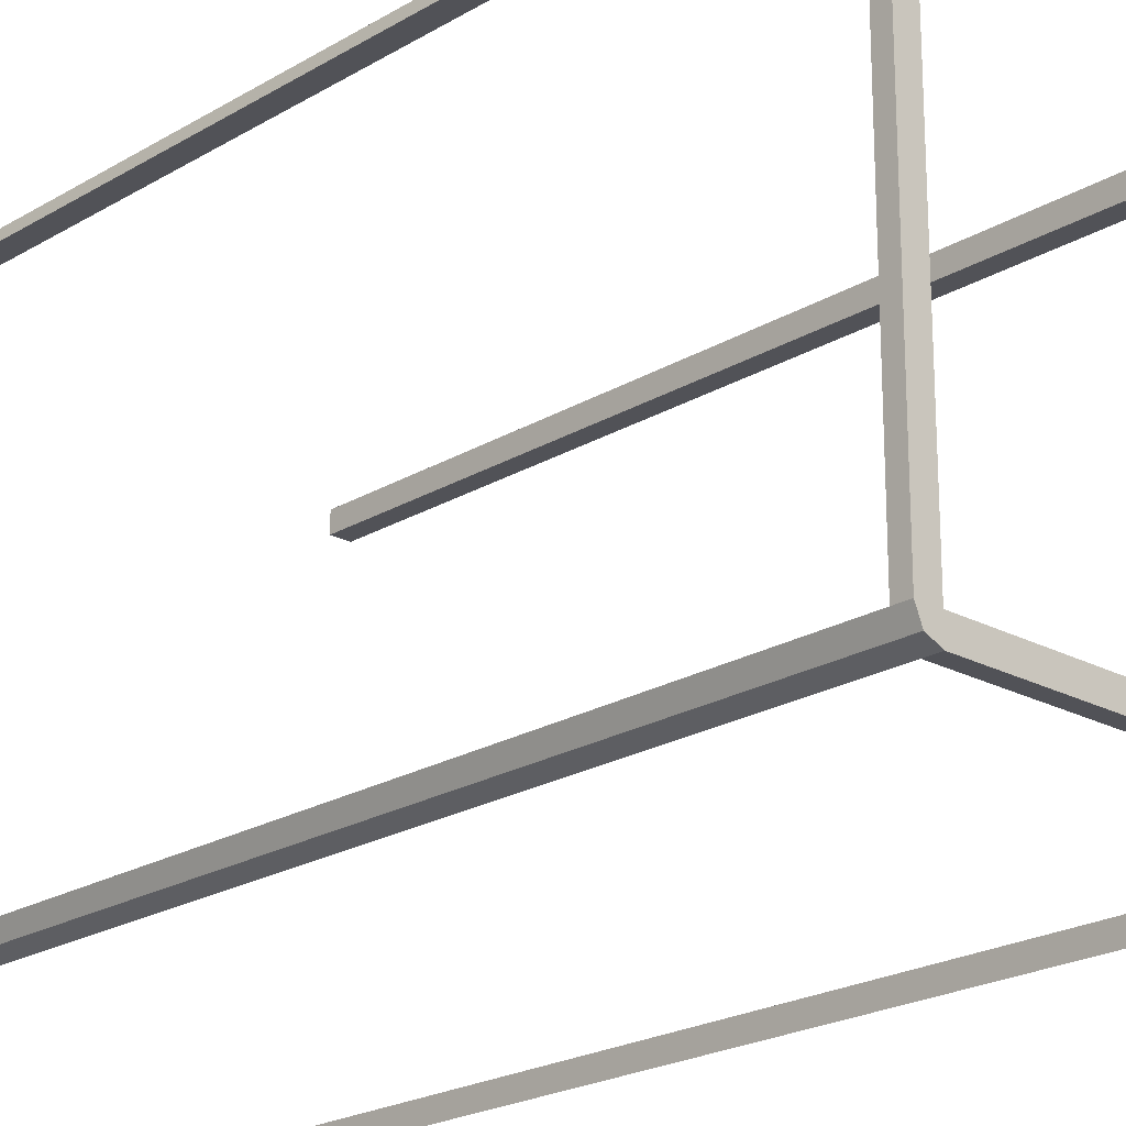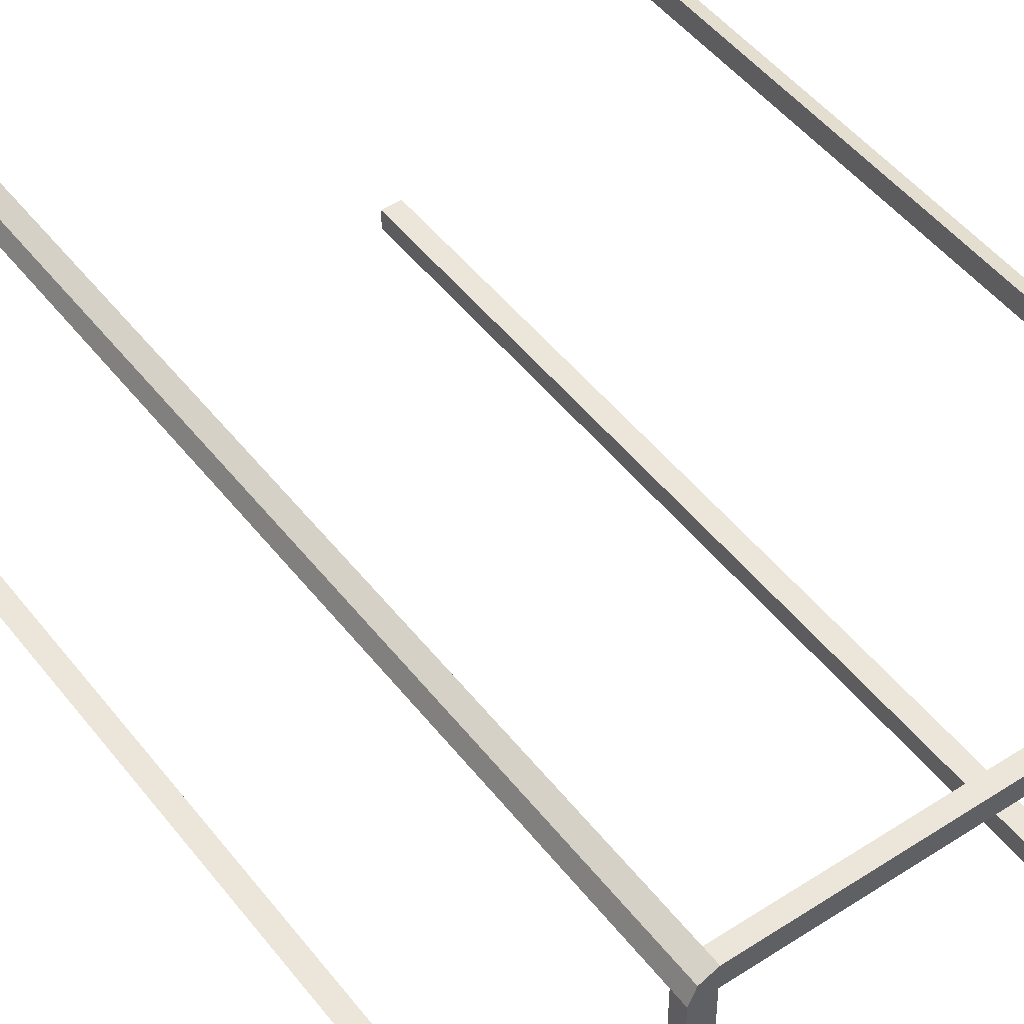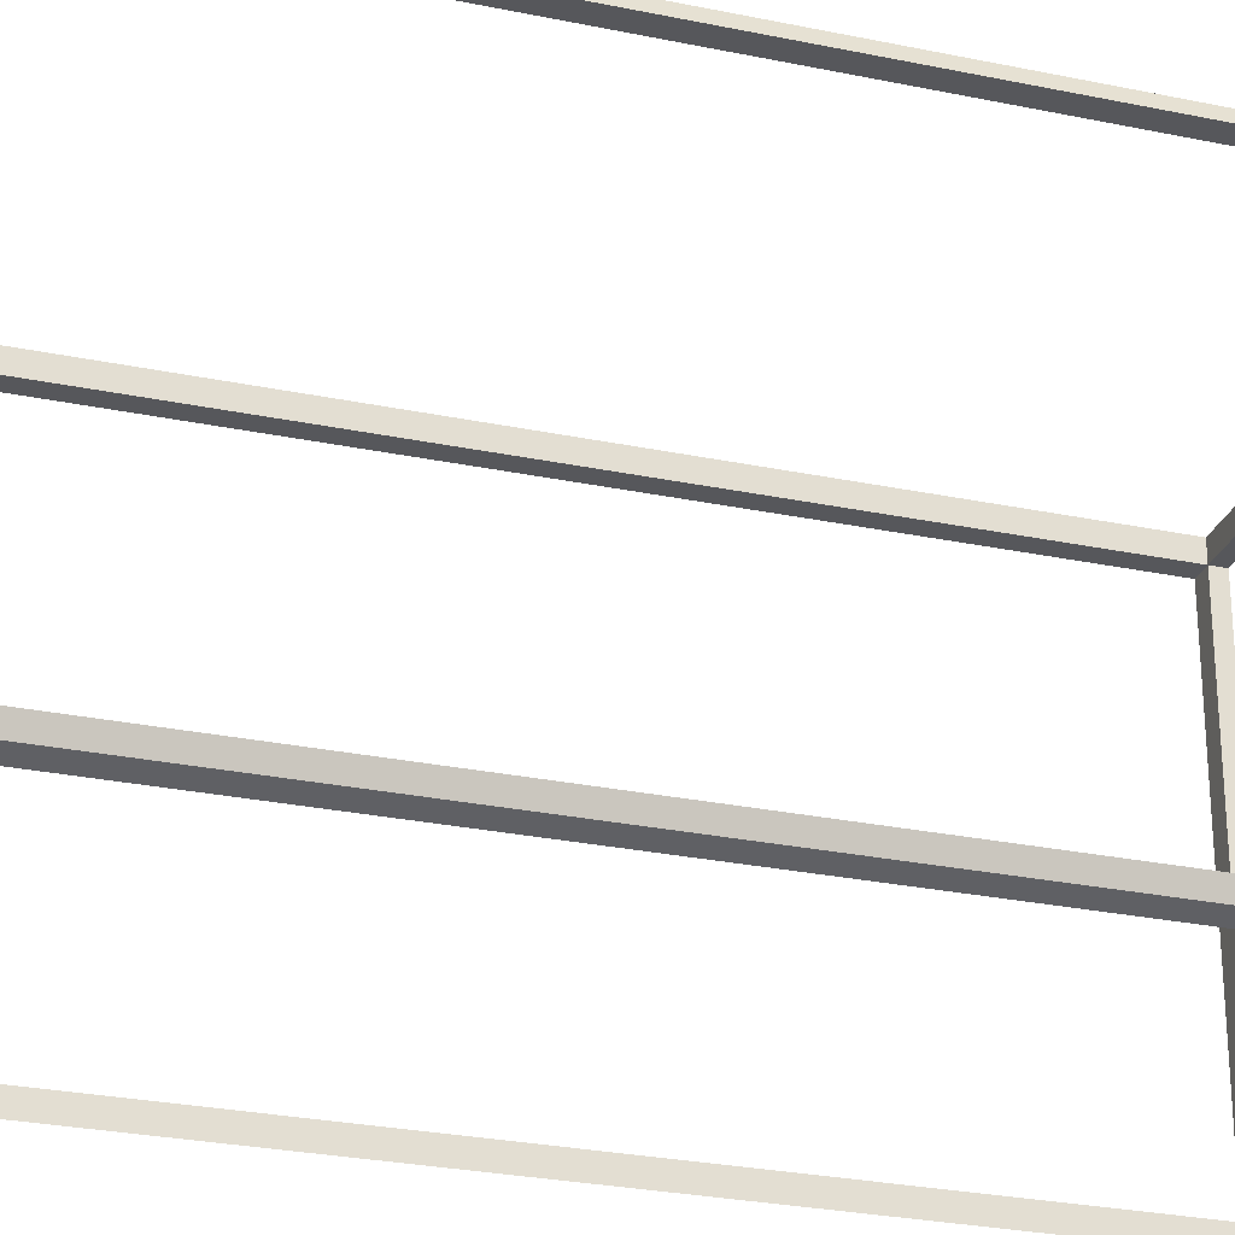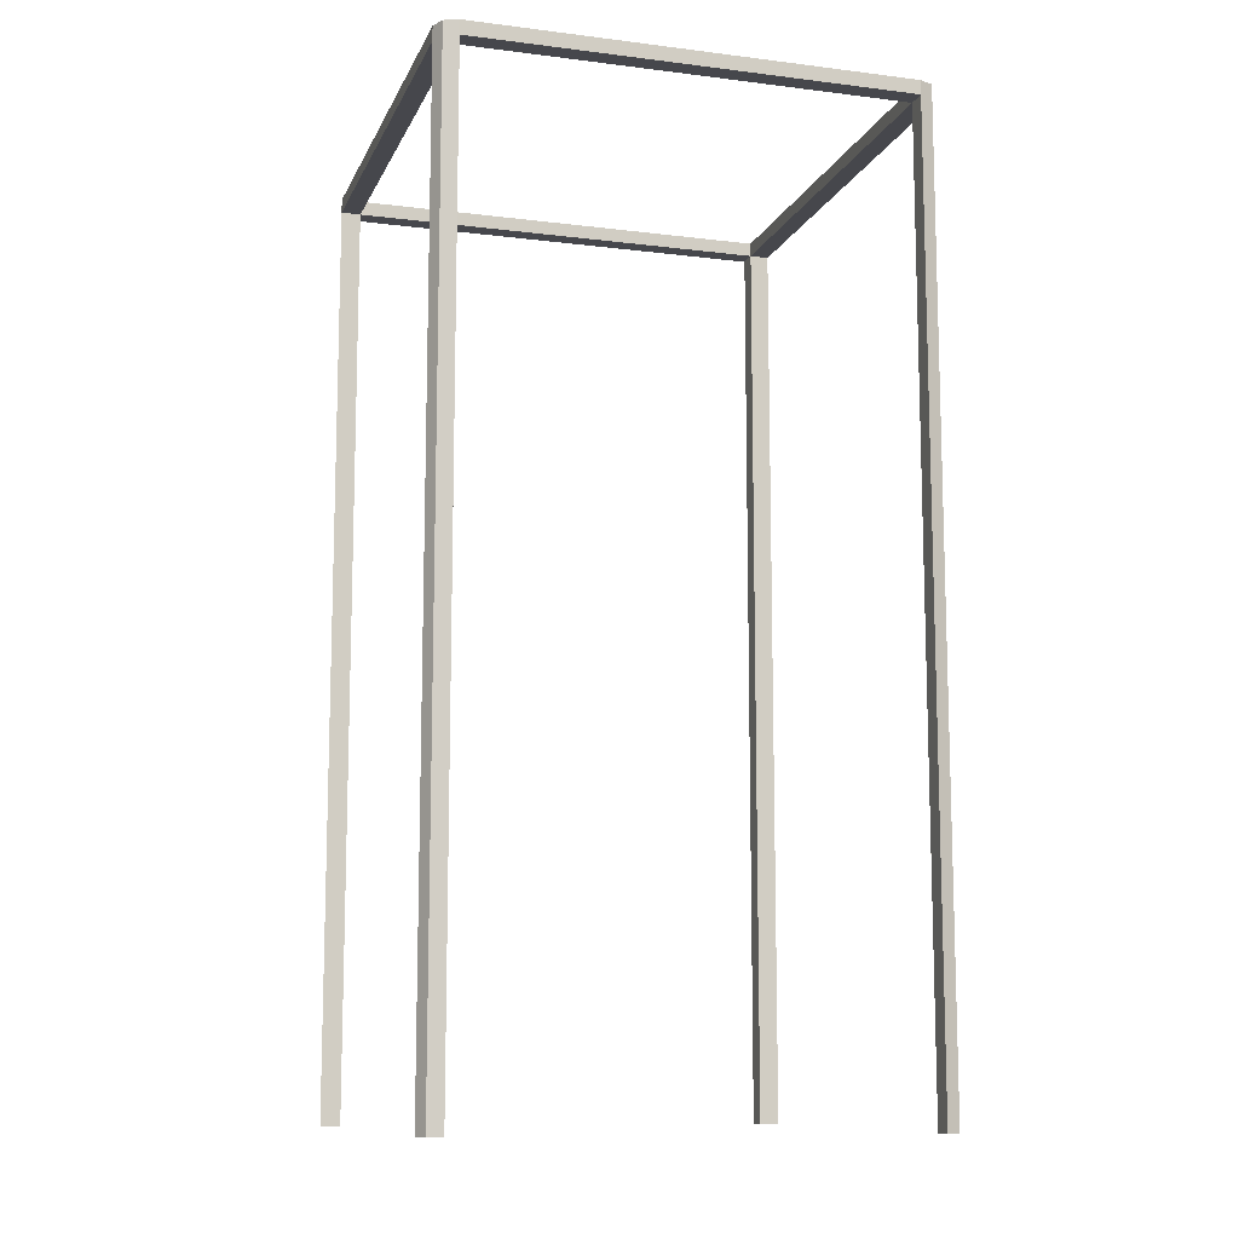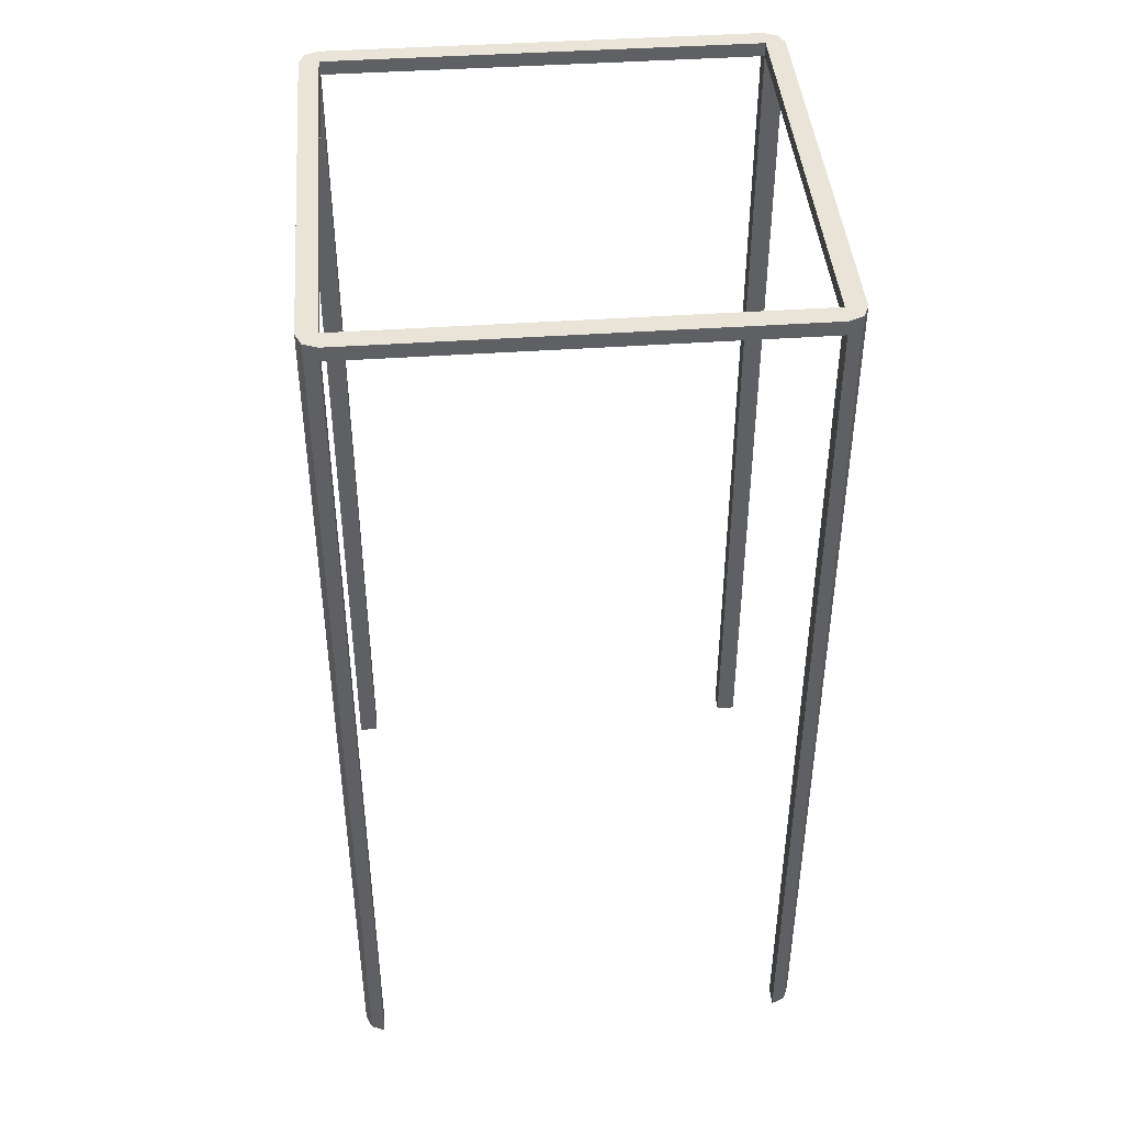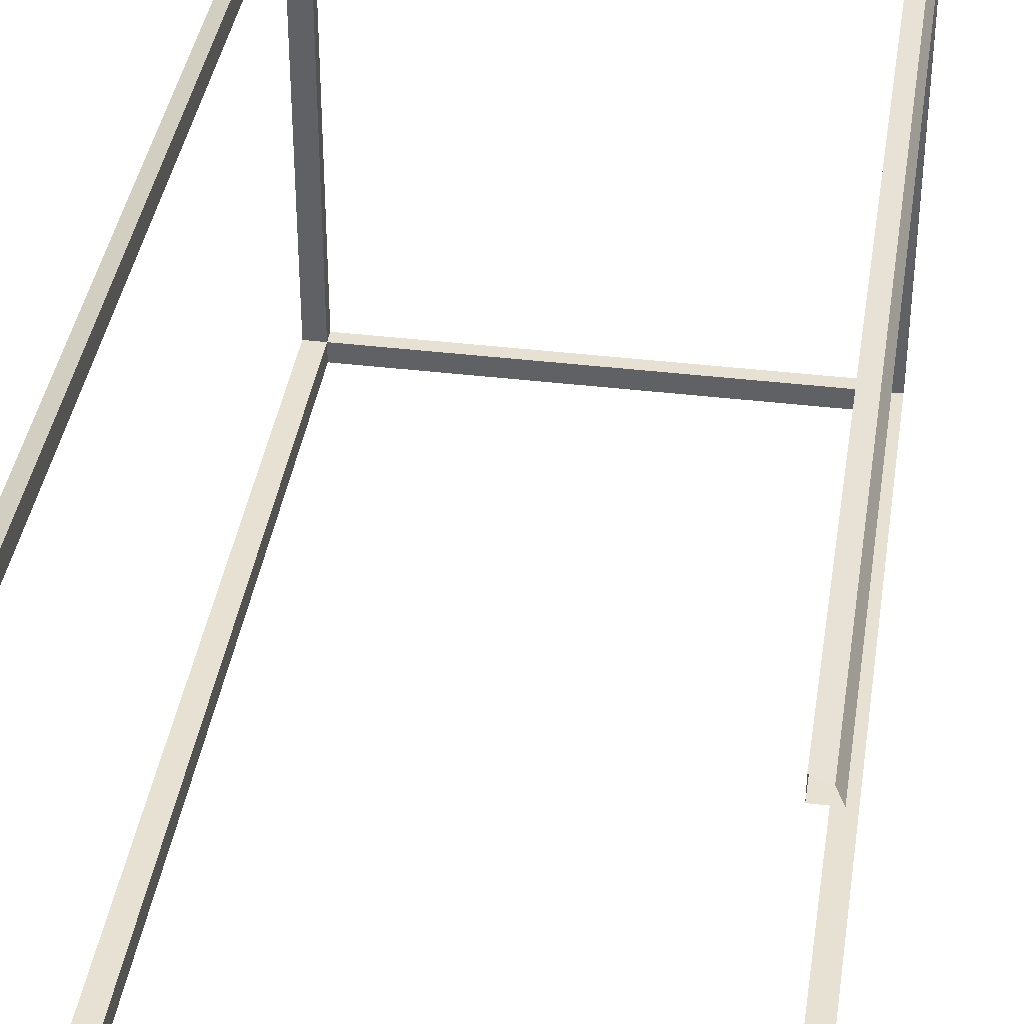
<metadata>
{"format":"obj","ext":"obj","renderer":"f3d","projection":"perspective","resolution":1024,"background":"white","views":[{"elev":-21.6,"azim":136.5,"up":"+Z"},{"elev":48.3,"azim":144.0,"up":"+Z"},{"elev":-27.4,"azim":72.2,"up":"+Z"},{"elev":-11.0,"azim":-107.0,"up":"+Y"},{"elev":43.0,"azim":-94.7,"up":"+Y"},{"elev":38.6,"azim":8.6,"up":"+Z"}]}
</metadata>
<code>
g default
v -0.4877 2 0.4877
v 0.4877 2 0.4877
v 0.4877 2 -0.4877
v -0.4877 2 -0.4877
v 0.5 2 0.4583
v -0.5 2 0.4583
v 0.5 2 -0.4583
v -0.5 2 -0.4583
v -0.4583 2 0.5
v -0.4583 2 0.4583
v -0.4583 2 -0.4583
v -0.4583 2 -0.5
v 0.4583 2 0.5
v 0.4583 2 0.4583
v 0.4583 2 -0.4583
v 0.4583 2 -0.5
v 0.4583 0 -0.4583
v 0.4583 0 -0.5
v 0.4877 0 -0.4877
v 0.5 0 -0.4583
v 0.4583 0 0.5
v 0.4583 0 0.4583
v 0.5 0 0.4583
v 0.4877 0 0.4877
v -0.4583 0 0.4583
v -0.5 0 0.4583
v -0.4583 0 0.5
v -0.4877 0 0.4877
v -0.4583 0 -0.5
v -0.4877 0 -0.4877
v -0.4583 0 -0.4583
v -0.5 0 -0.4583
v 0.4583 1.97 -0.4583
v 0.4583 1.97 -0.5
v 0.4877 1.97 -0.4877
v 0.5 1.97 -0.4583
v -0.4583 1.97 -0.5
v -0.4583 1.97 -0.4583
v -0.5 1.97 -0.4583
v -0.4877 1.97 -0.4877
v -0.4583 1.97 0.4583
v -0.4583 1.97 0.5
v -0.4877 1.97 0.4877
v -0.5 1.97 0.4583
v 0.4583 1.97 0.5
v 0.4583 1.97 0.4583
v 0.5 1.97 0.4583
v 0.4877 1.97 0.4877
g Gate_Frame
f 33 34 18 17
f 34 35 19 18
f 35 36 20 19
f 36 33 17 20
f 45 46 22 21
f 46 47 23 22
f 47 48 24 23
f 48 45 21 24
f 44 41 25 26
f 41 42 27 25
f 42 43 28 27
f 43 44 26 28
f 40 37 29 30
f 37 38 31 29
f 38 39 32 31
f 39 40 30 32
f 9 10 6 1
f 5 14 13 2
f 8 11 12 4
f 16 15 7 3
f 16 3 35 34
f 3 7 36 35
f 8 4 40 39
f 4 12 37 40
f 9 1 43 42
f 1 6 44 43
f 5 2 48 47
f 2 13 45 48
f 12 11 15 16
f 11 38 33 15
f 38 37 34 33
f 37 12 16 34
f 10 9 13 14
f 9 42 45 13
f 42 41 46 45
f 41 10 14 46
f 14 5 7 15
f 5 47 36 7
f 47 46 33 36
f 46 14 15 33
f 6 10 11 8
f 10 41 38 11
f 41 44 39 38
f 44 6 8 39

</code>
